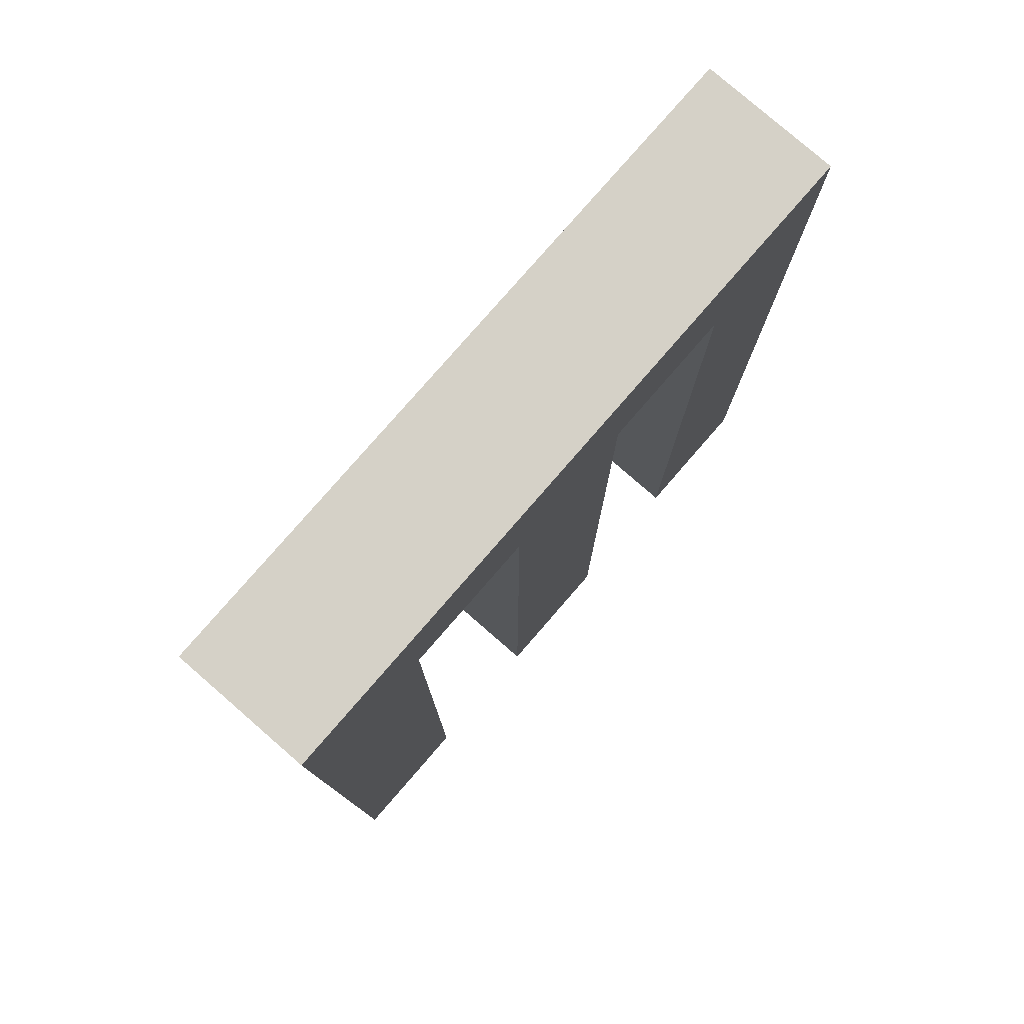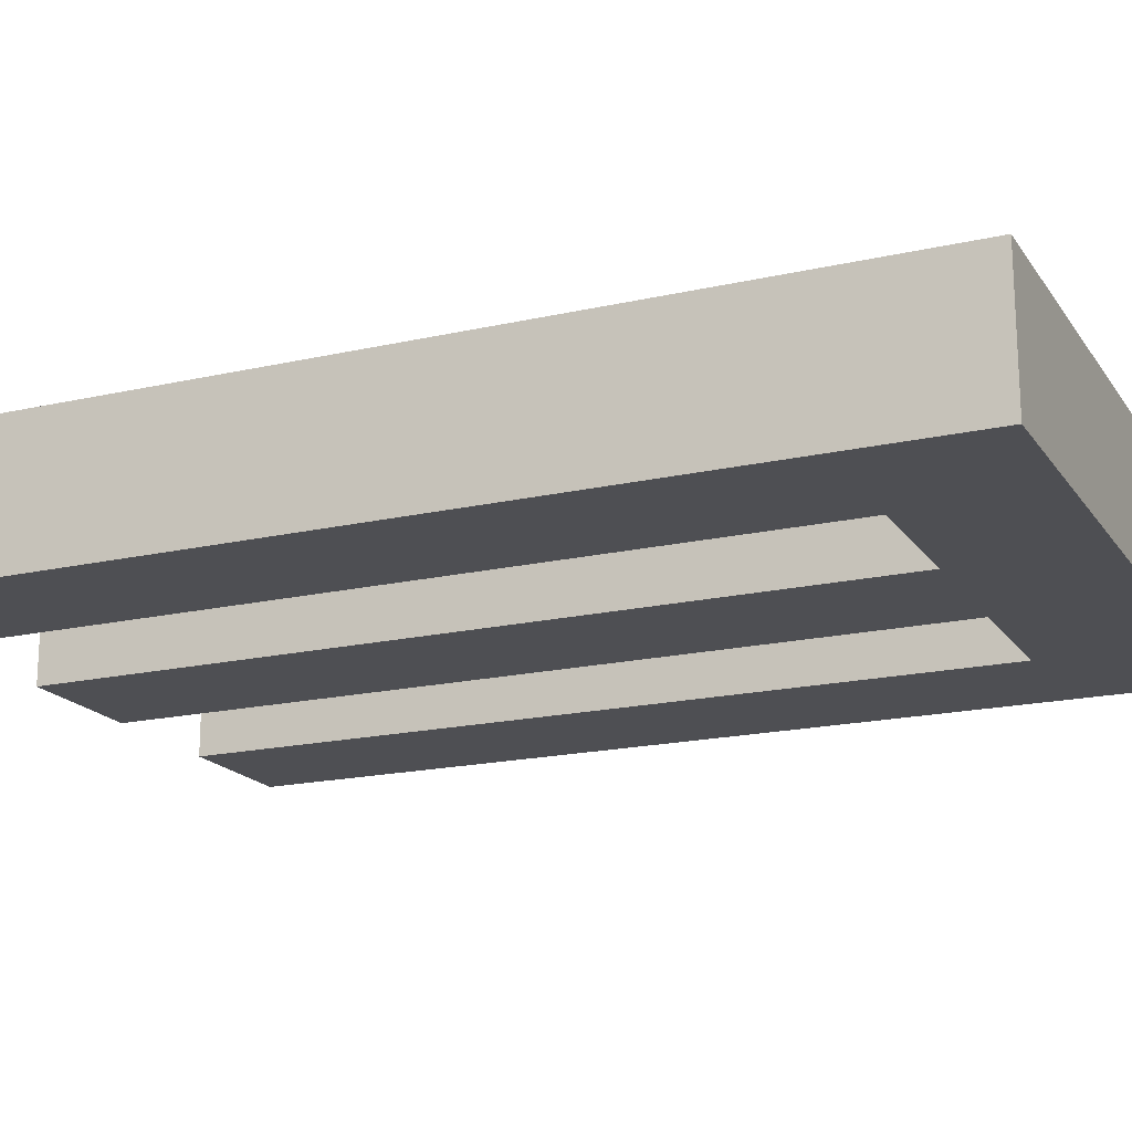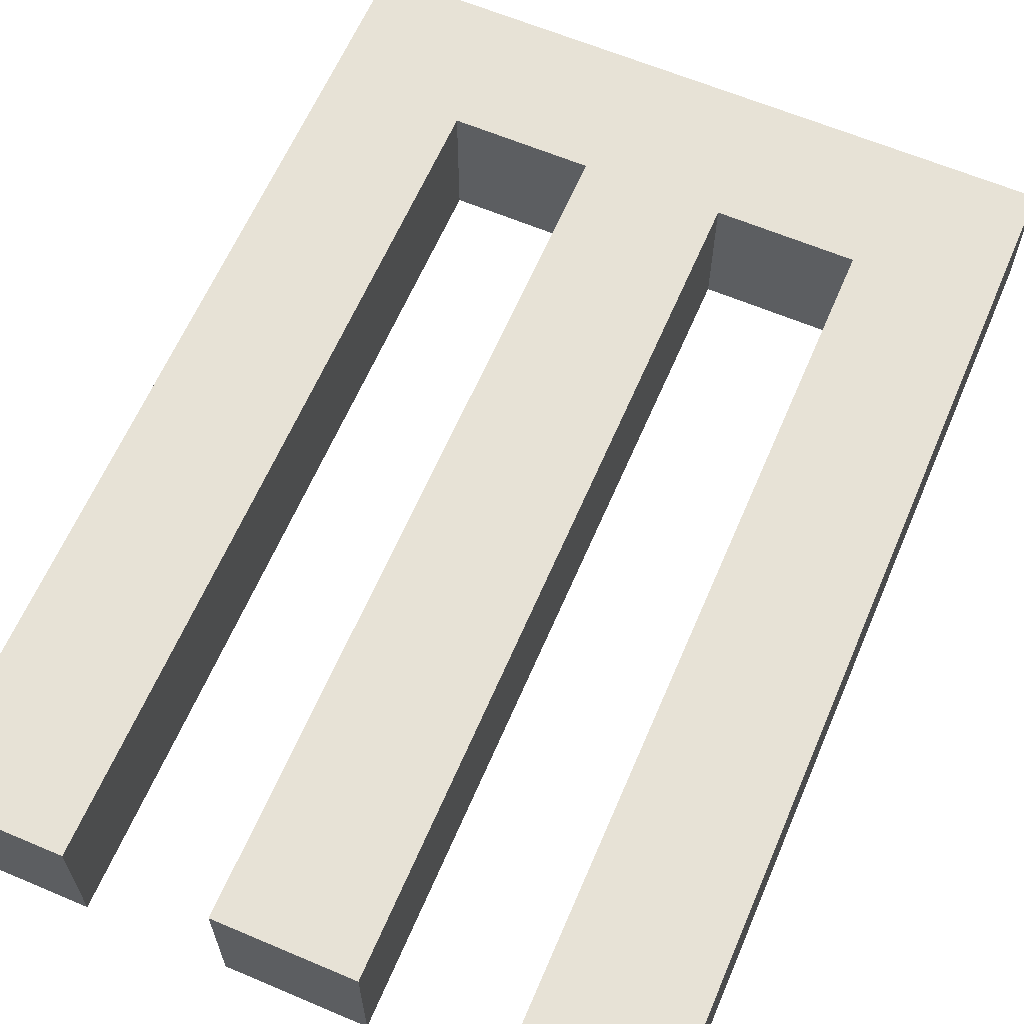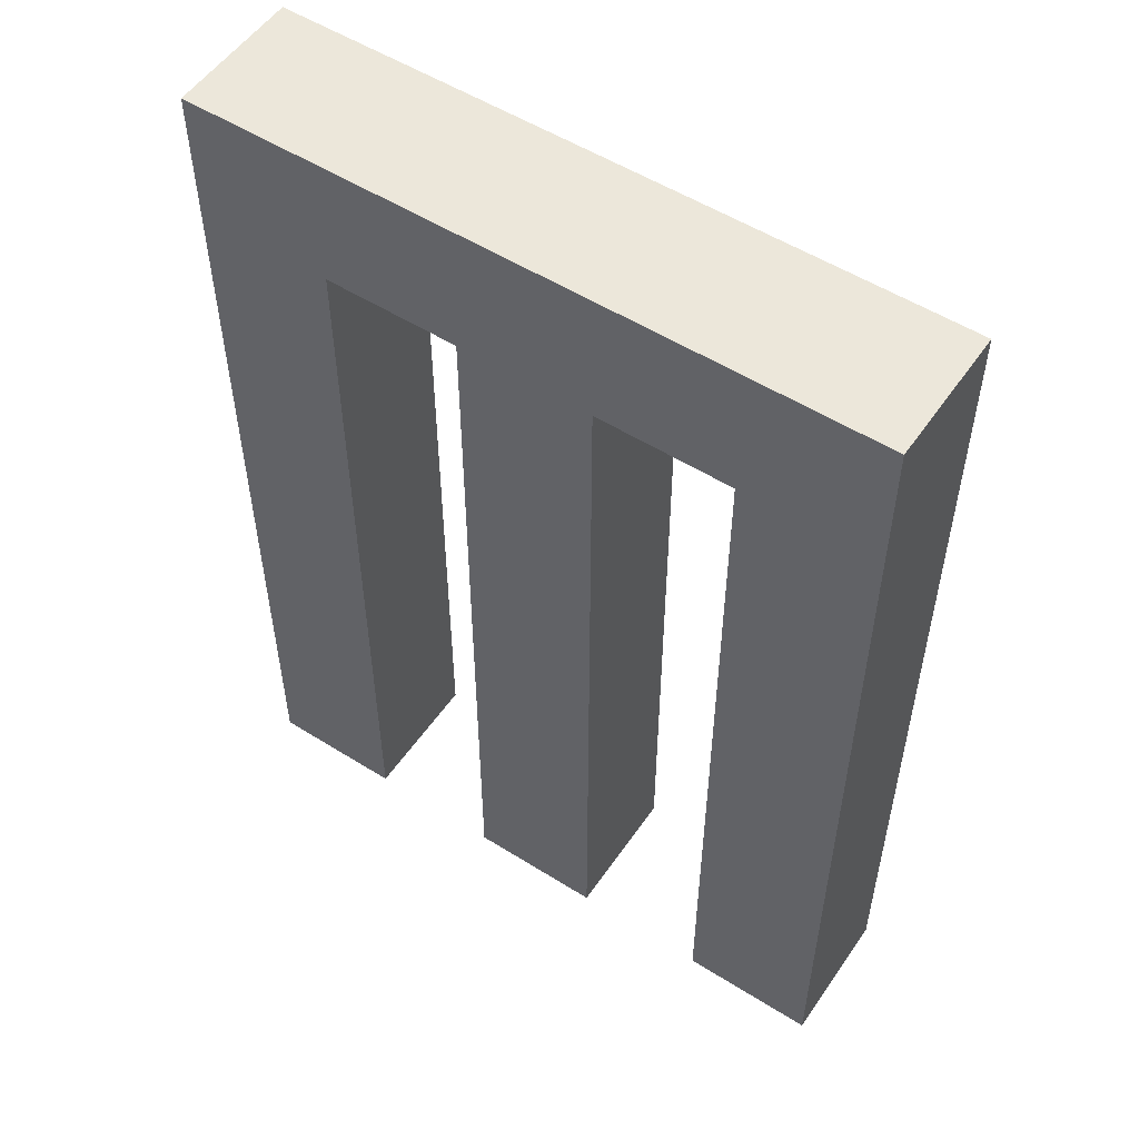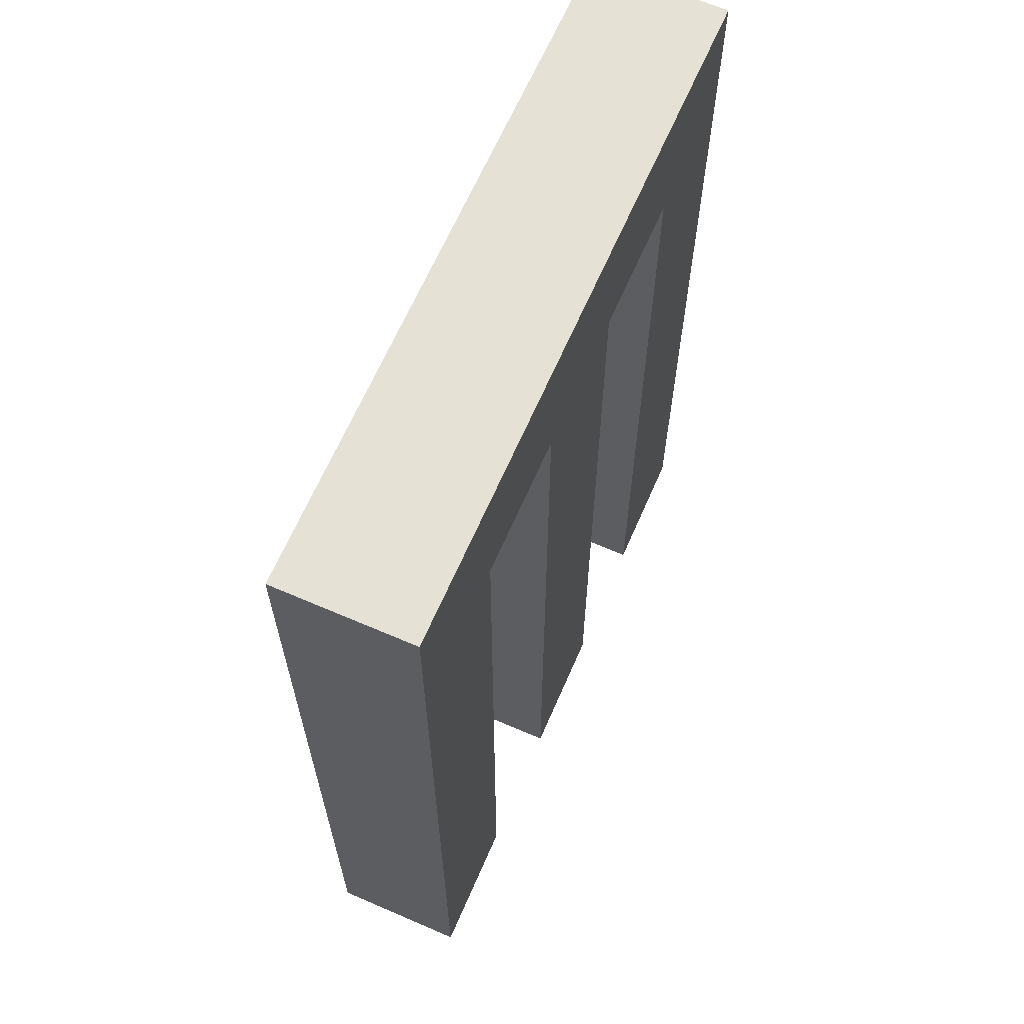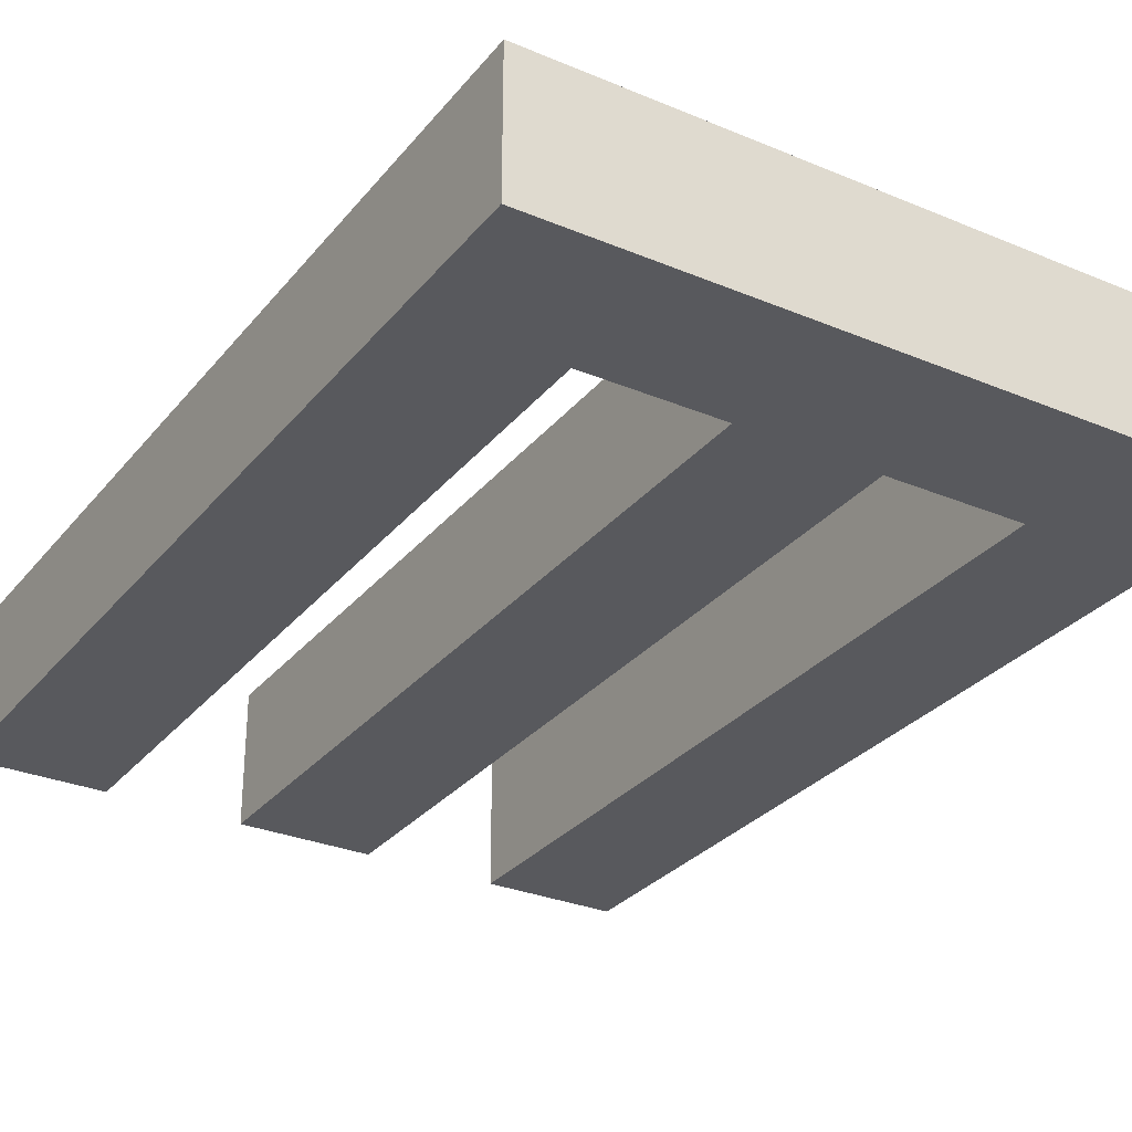
<metadata>
{"format":"obj","ext":"obj","renderer":"f3d","projection":"perspective","resolution":1024,"background":"white","views":[{"elev":79.2,"azim":131.0,"up":"+Y"},{"elev":-18.2,"azim":113.9,"up":"+Z"},{"elev":62.9,"azim":23.2,"up":"+Z"},{"elev":53.7,"azim":33.8,"up":"+Y"},{"elev":65.1,"azim":-66.5,"up":"+Y"},{"elev":-29.8,"azim":148.5,"up":"+Z"}]}
</metadata>
<code>
v -1.5 2.5 -1
v -1.5 -3.5 -1
v -2.5 -3.5 -1
v -2.5 2.5 -1
v 0.5 2.5 -1
v 0.5 -3.5 -1
v -0.5 -3.5 -1
v -0.5 2.5 -1
v 2.5 3.5 -1
v 2.5 -3.5 -1
v 1.5 -3.5 -1
v 1.5 3.5 -1
v 1.5 2.5 -1
v -2.5 3.5 -1
v -2.5 2.5 0
v -2.5 -3.5 0
v -1.5 -3.5 0
v -1.5 2.5 0
v -0.5 2.5 0
v -0.5 -3.5 0
v 0.5 -3.5 0
v 0.5 2.5 0
v 1.5 3.5 0
v 1.5 -3.5 0
v 2.5 -3.5 0
v 2.5 3.5 0
v -2.5 3.5 0
v 1.5 2.5 0
g Box_56
f 1 2 3 4
f 5 6 7 8
f 9 10 11 12
f 12 13 4 14
f 15 16 17 18
f 19 20 21 22
f 23 24 25 26
f 27 15 28 23
f 14 3 16 27
f 8 7 20 19
f 13 11 24 28
f 18 17 2 1
f 22 21 6 5
f 26 25 10 9
f 14 27 26 9
f 16 3 2 17
f 18 1 8 19
f 20 7 6 21
f 22 5 13 28
f 24 11 10 25

</code>
